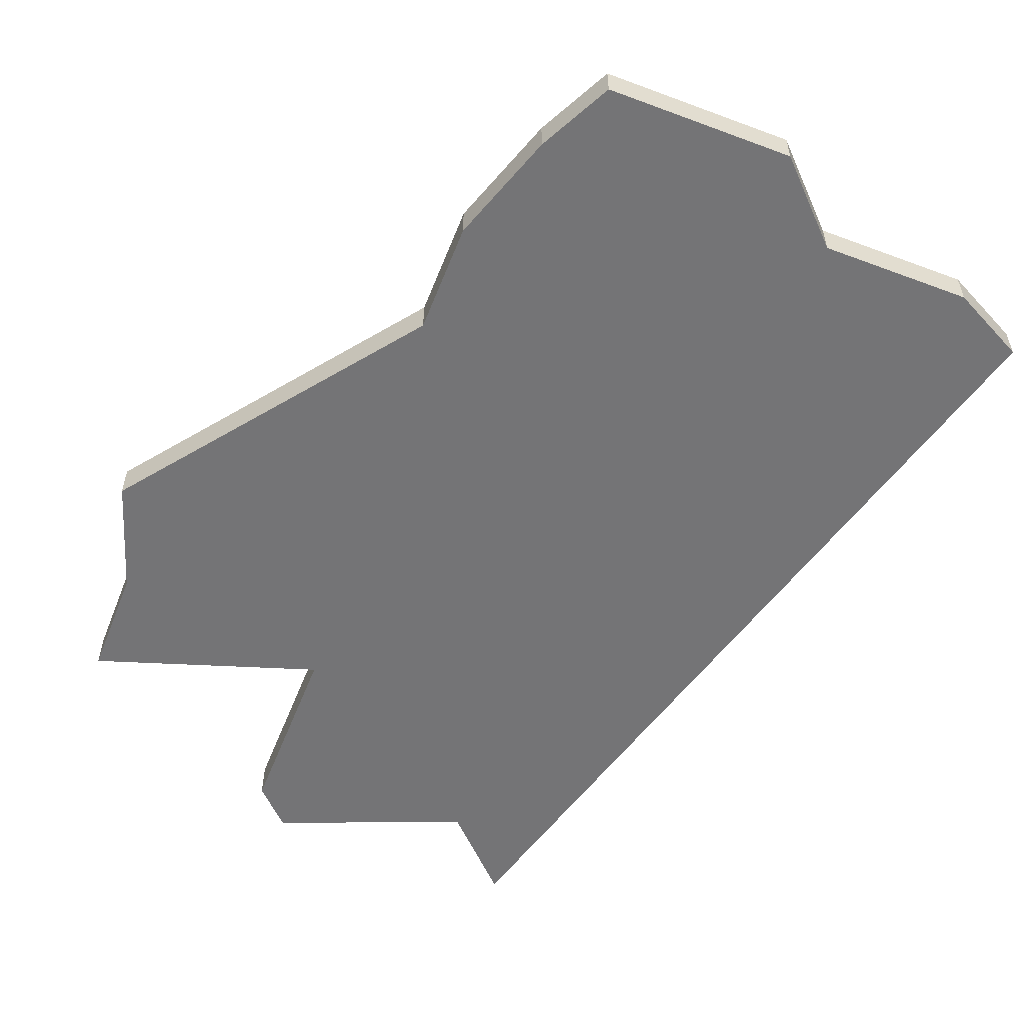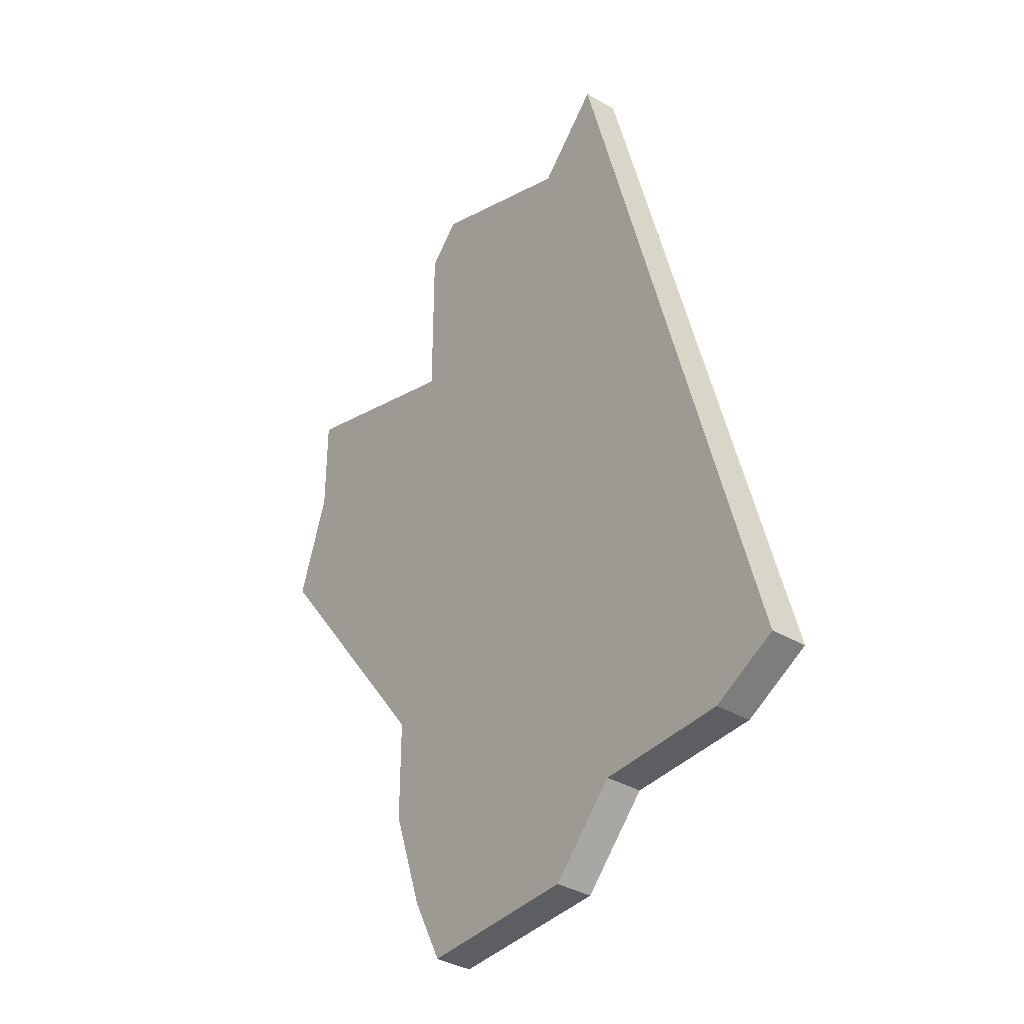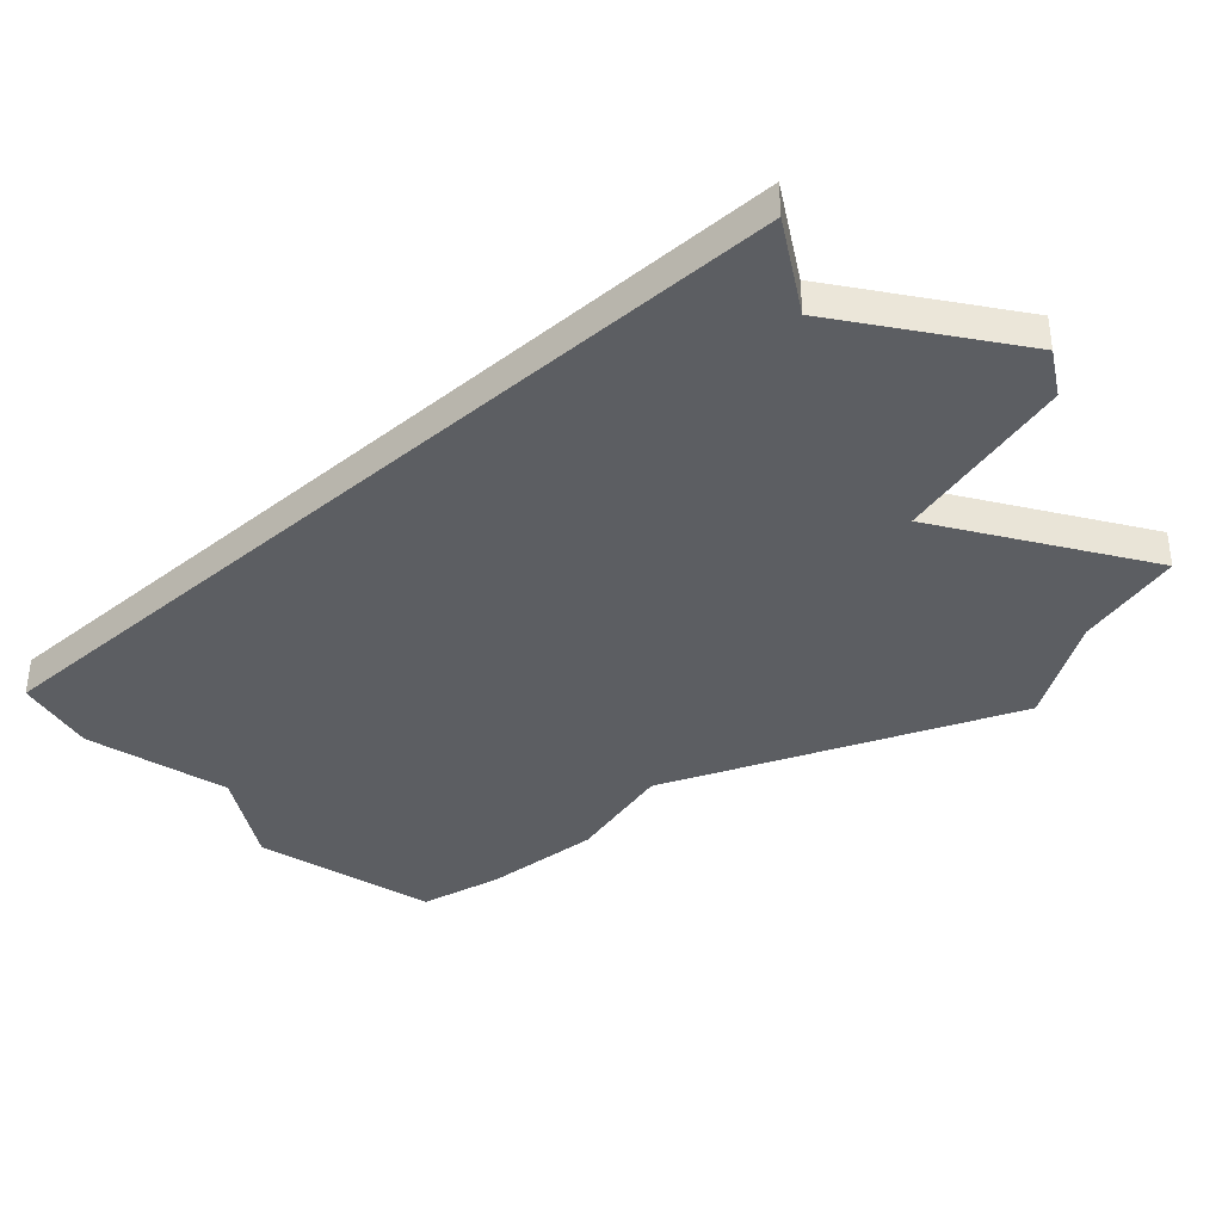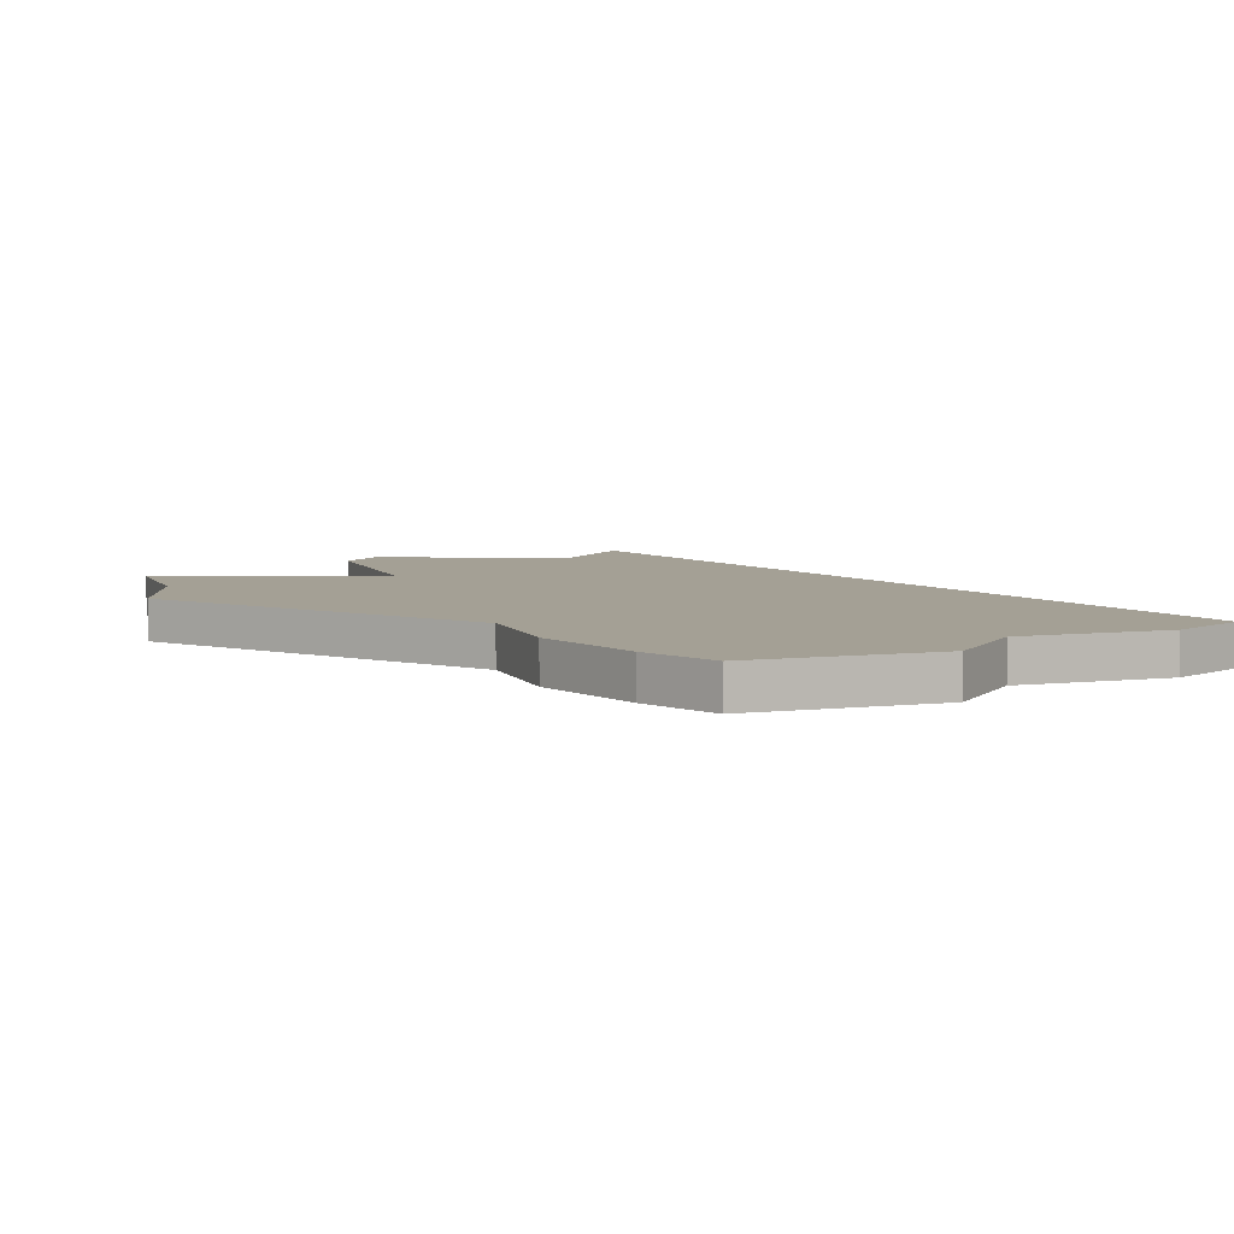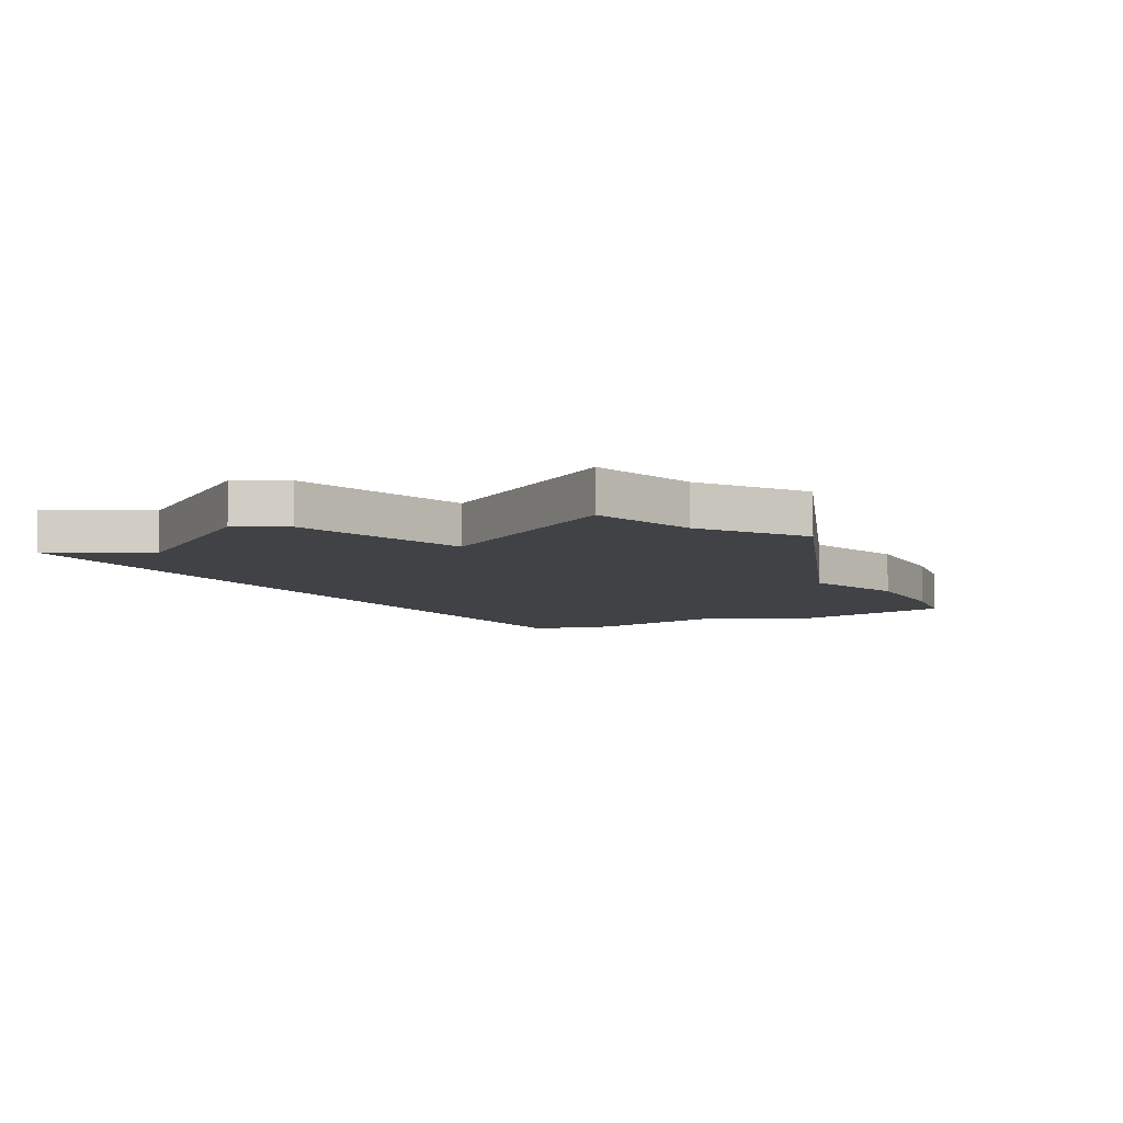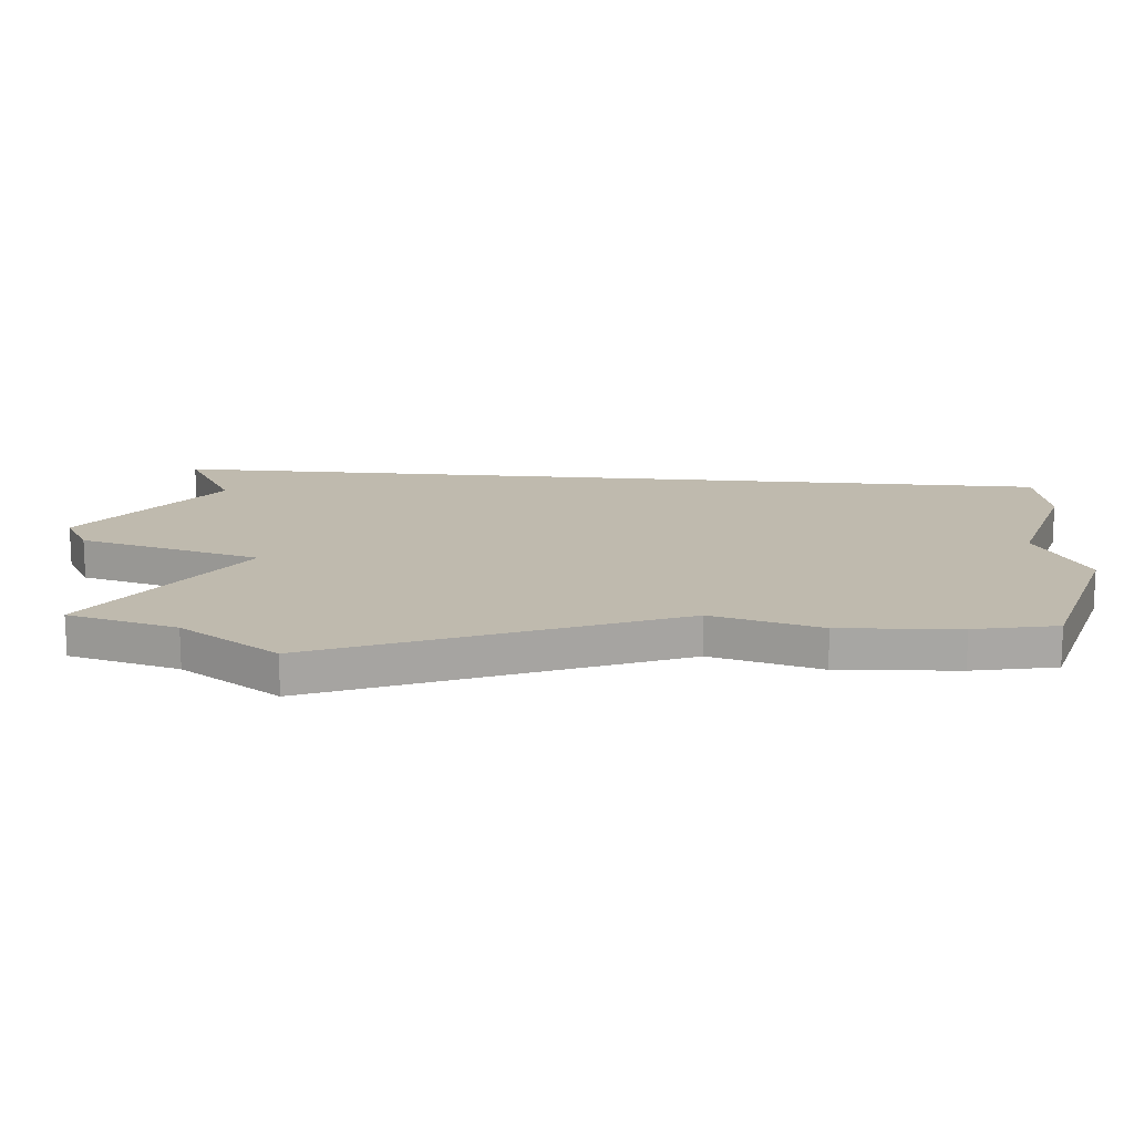
<metadata>
{"format":"obj","ext":"obj","renderer":"f3d","projection":"perspective","resolution":1024,"background":"white","views":[{"elev":-56.3,"azim":-21.4,"up":"+Z"},{"elev":-37.3,"azim":53.2,"up":"+Y"},{"elev":-37.8,"azim":146.8,"up":"+Z"},{"elev":5.8,"azim":-19.5,"up":"+Z"},{"elev":-6.4,"azim":-136.5,"up":"+Z"},{"elev":15.7,"azim":-70.2,"up":"+Z"}]}
</metadata>
<code>
v 1519 -682 0
v 1519 -682 1
v 1527 -672 0
v 1527 -672 1
v 1527 -698 0
v 1527 -698 1
v 1526 -678 0
v 1526 -678 1
v 1526 -696 0
v 1526 -696 1
v 1526 -673 0
v 1526 -673 1
v 1534 -696 0
v 1534 -696 1
v 1534 -672 0
v 1534 -672 1
v 1525 -690 0
v 1525 -690 1
v 1525 -693 0
v 1525 -693 1
v 1532 -698 0
v 1532 -698 1
v 1532 -674 0
v 1532 -674 1
v 1540 -695 0
v 1540 -695 1
v 1538 -696 0
v 1538 -696 1
v 1529 -698 0
v 1529 -698 1
v 1520 -679 0
v 1520 -679 1
v 1520 -676 0
v 1520 -676 1
f 23 17 7
f 17 13 19
f 7 17 1
f 7 31 33
f 23 7 11
f 7 1 31
f 9 19 13
f 9 13 29
f 29 13 21
f 17 23 13
f 3 23 11
f 15 25 23
f 25 13 23
f 13 25 27
f 9 29 5
f 8 18 24
f 20 14 18
f 2 18 8
f 34 32 8
f 12 8 24
f 32 2 8
f 14 20 10
f 30 14 10
f 22 14 30
f 14 24 18
f 12 24 4
f 24 26 16
f 24 14 26
f 28 26 14
f 6 30 10
f 32 34 31
f 31 34 33
f 2 32 1
f 1 32 31
f 18 2 17
f 17 2 1
f 20 18 19
f 19 18 17
f 10 20 9
f 9 20 19
f 6 10 5
f 5 10 9
f 30 6 29
f 29 6 5
f 22 30 21
f 21 30 29
f 14 22 13
f 13 22 21
f 28 14 27
f 27 14 13
f 26 28 25
f 25 28 27
f 16 26 15
f 15 26 25
f 24 16 23
f 23 16 15
f 4 24 3
f 3 24 23
f 12 4 11
f 11 4 3
f 34 8 33
f 33 8 7
f 8 12 7
f 7 12 11

</code>
